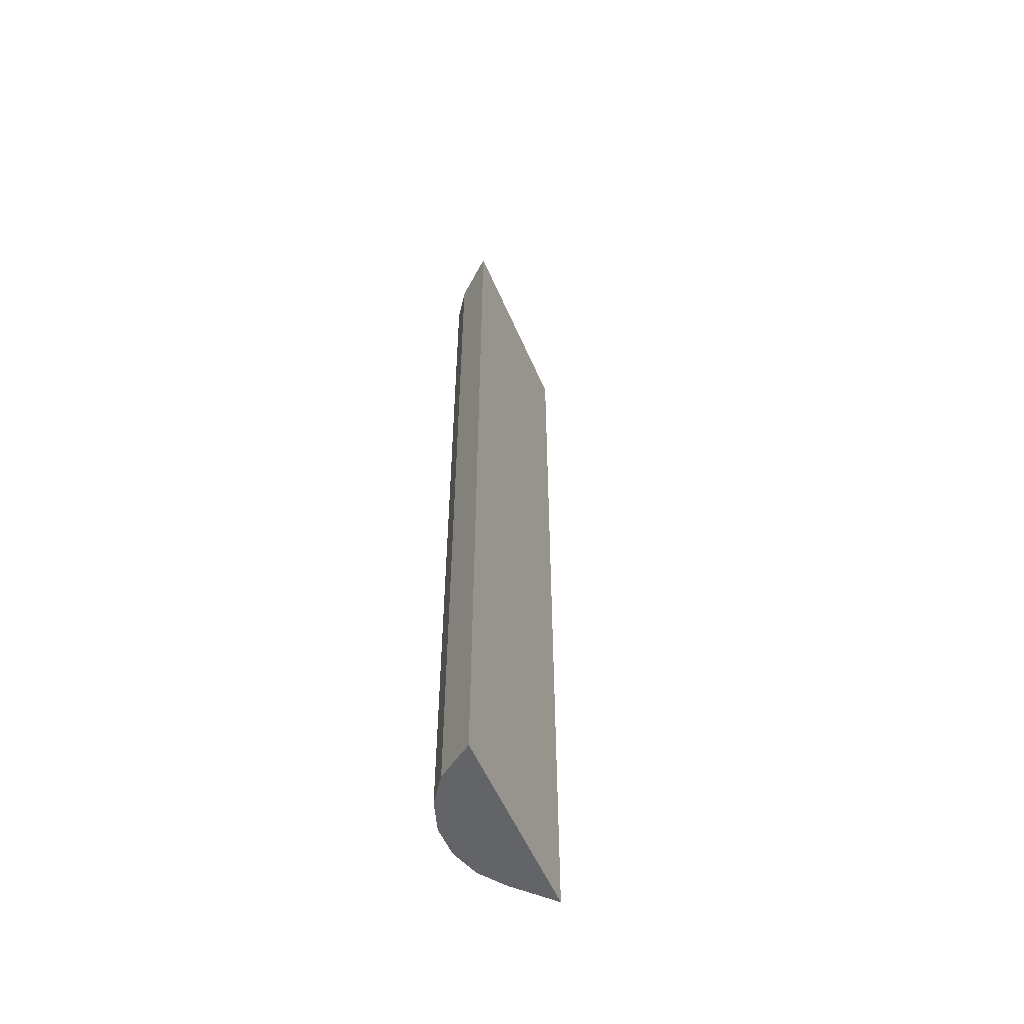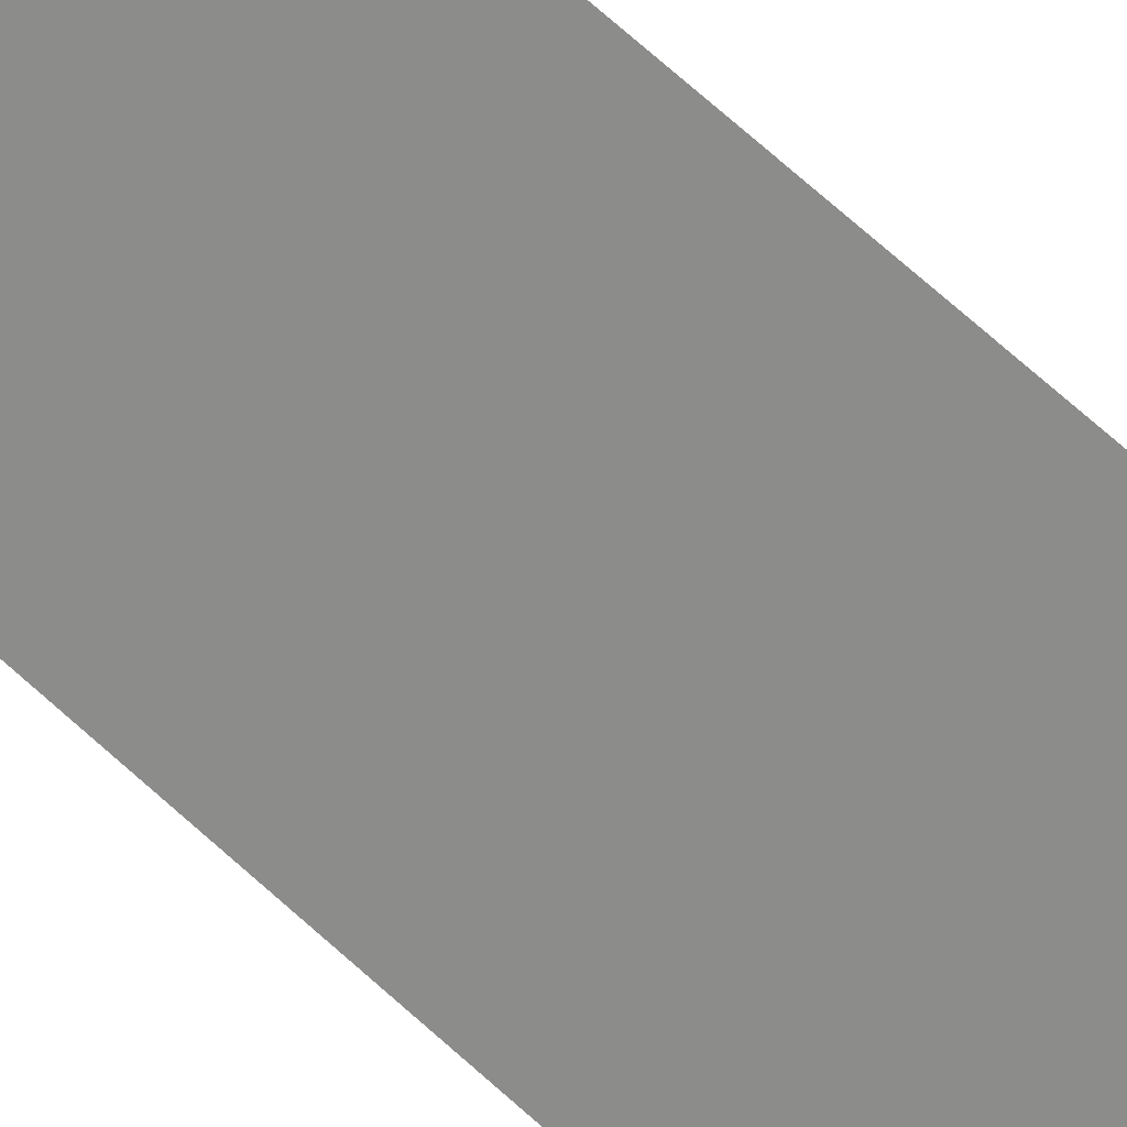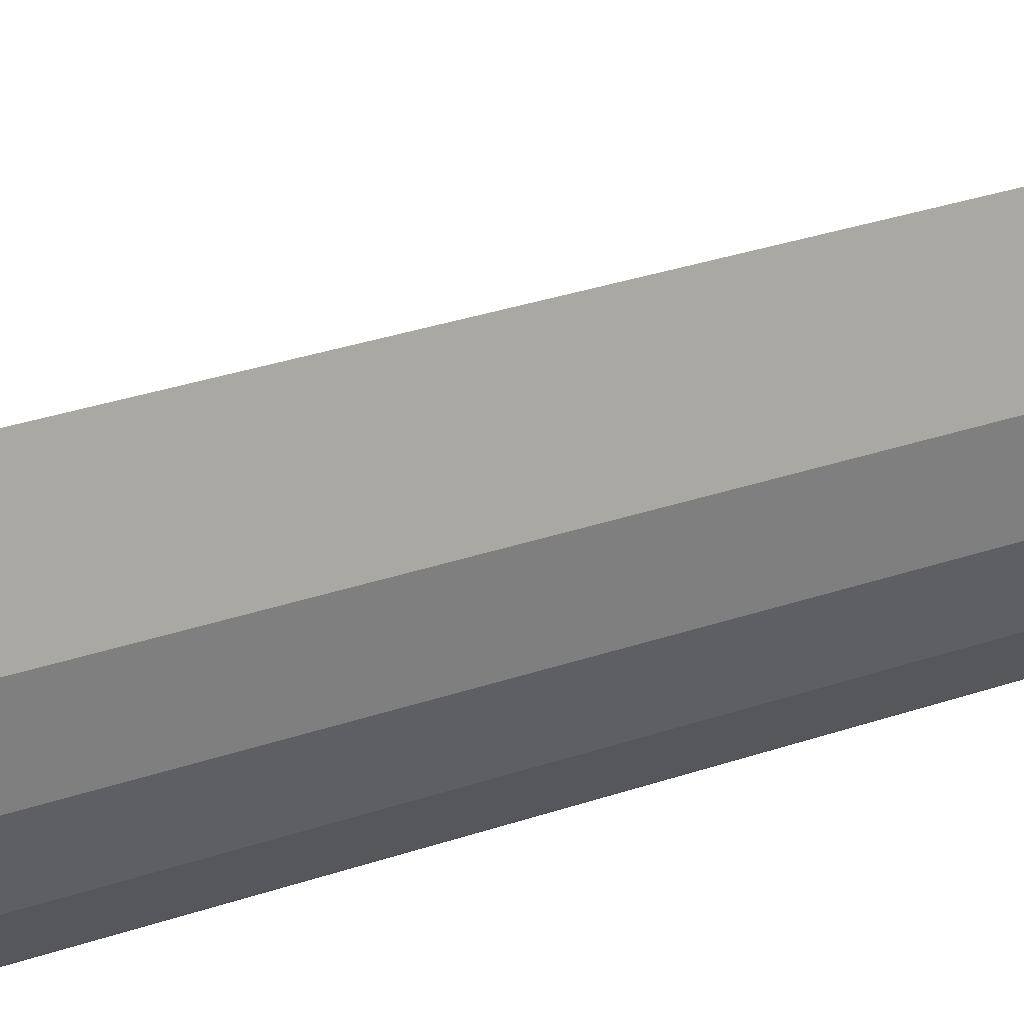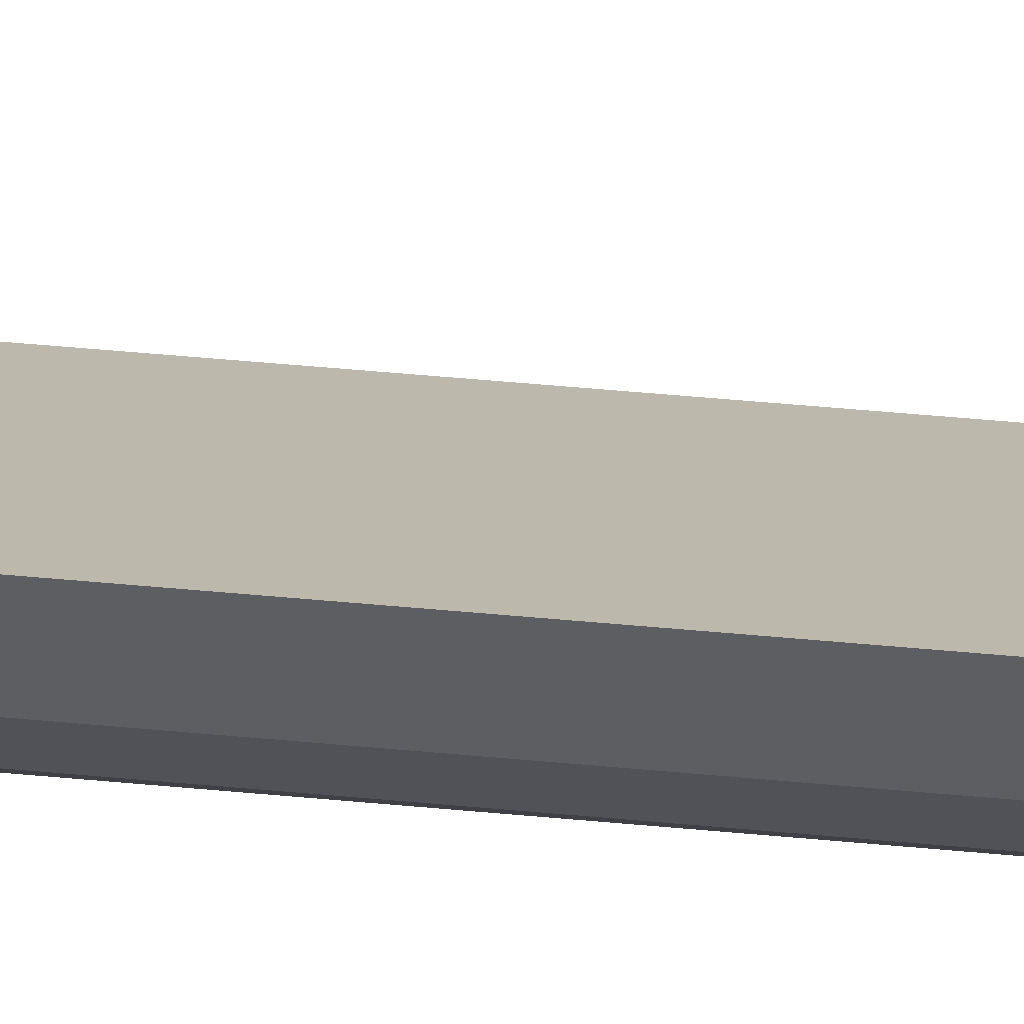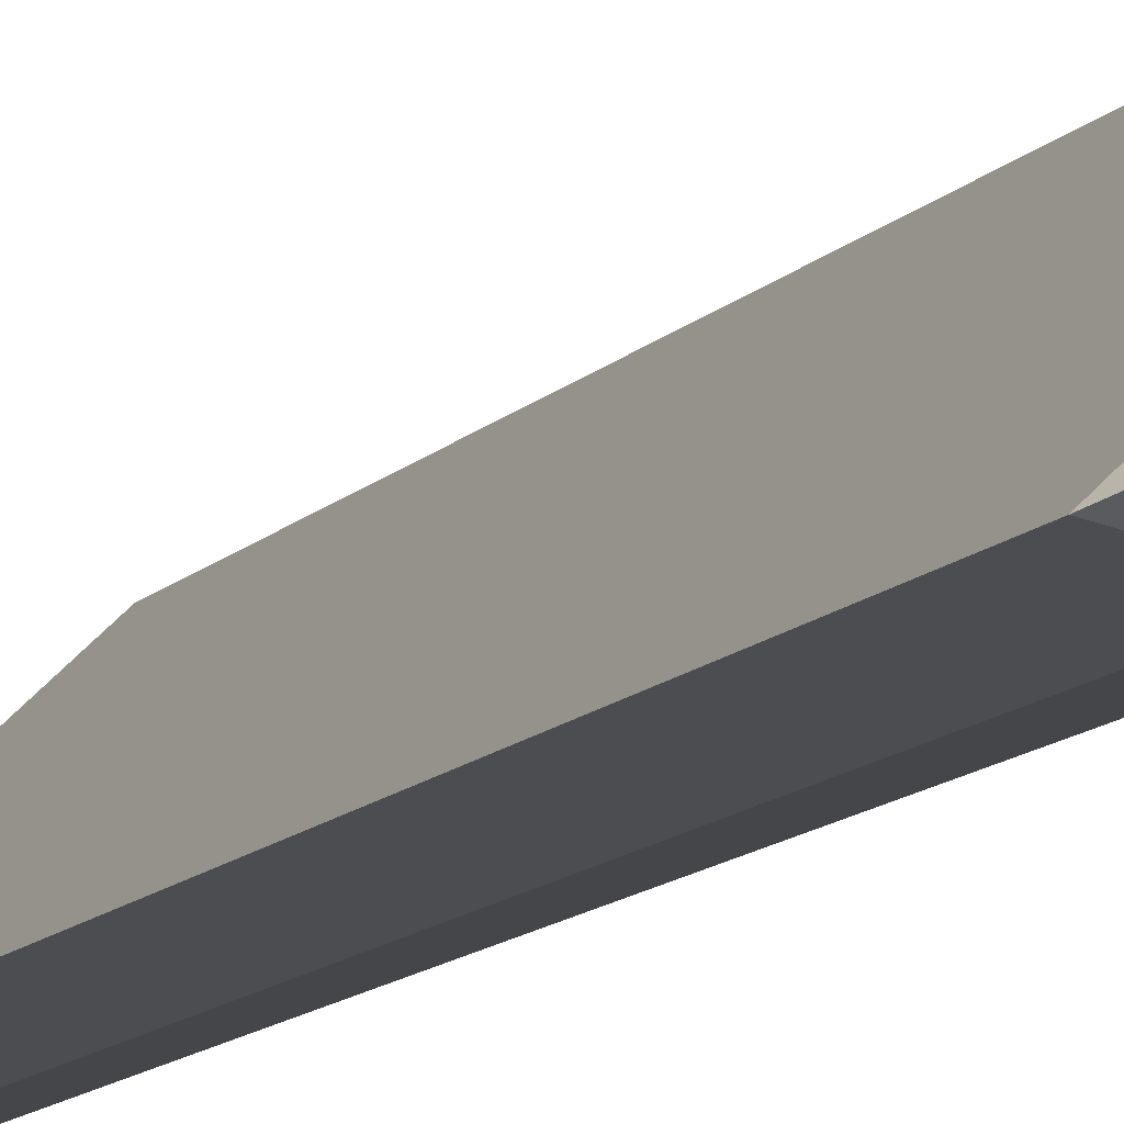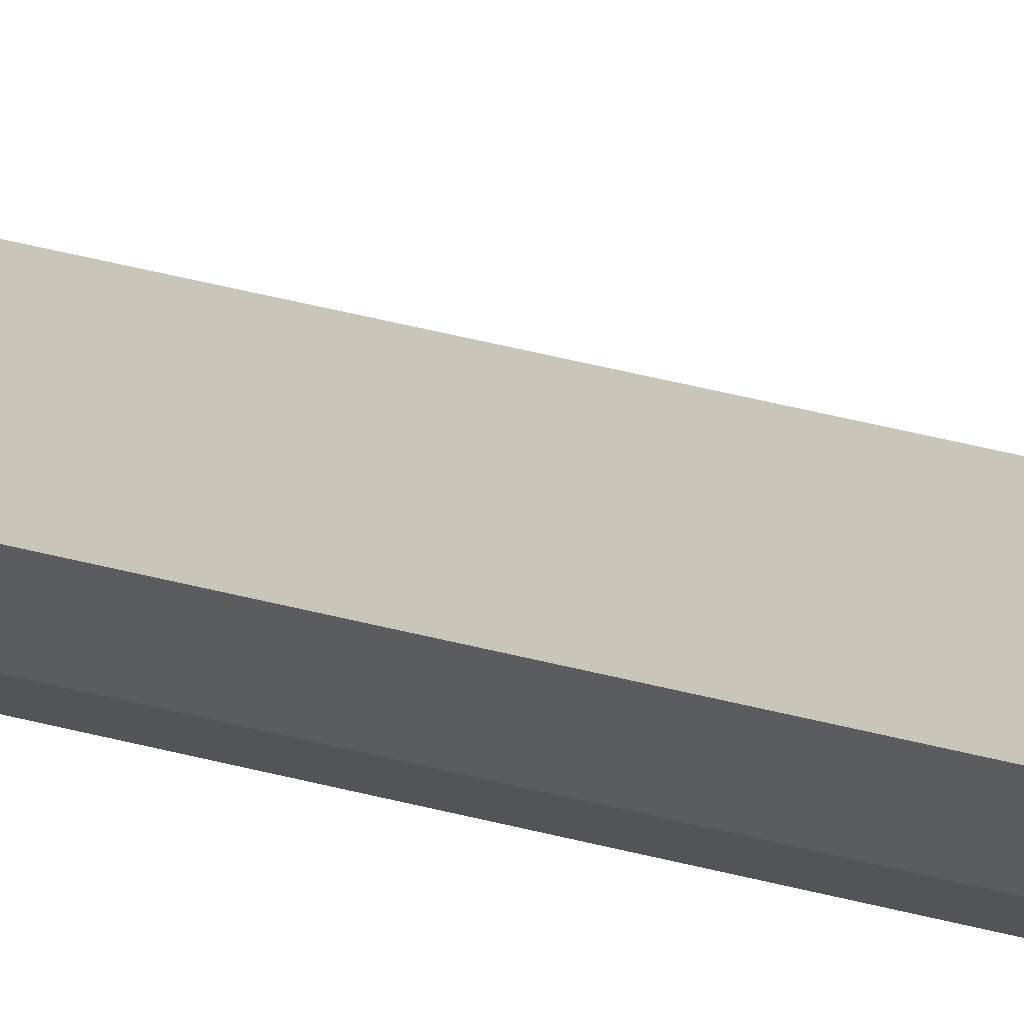
<metadata>
{"format":"obj","ext":"obj","renderer":"f3d","projection":"perspective","resolution":1024,"background":"white","views":[{"elev":-55.4,"azim":-23.4,"up":"+Y"},{"elev":73.7,"azim":131.5,"up":"+Z"},{"elev":18.2,"azim":-129.1,"up":"+Z"},{"elev":57.9,"azim":-84.6,"up":"+Z"},{"elev":-10.1,"azim":159.0,"up":"+Z"},{"elev":61.6,"azim":-76.3,"up":"+Z"}]}
</metadata>
<code>
g default
v -3.505 -1.005 -2.01
v -3.338 2.287 -2.324
v -2.999 -1.005 -2.492
v -3.321 2.287 -2.34
v -3.252 -1.005 -2.251
v -3.33 2.287 -2.332
v -3.166 -0.9782 -2.517
v -3.522 -0.9782 -2.178
v -3.274 -0.9782 -2.503
v -3.372 -0.9782 -2.456
v -3.451 -0.9782 -2.381
v -3.503 -0.9782 -2.285
v -3.338 2.287 -2.328
v -3.325 2.287 -2.341
v -3.338 2.287 -2.332
v -3.336 2.287 -2.336
v -3.333 2.287 -2.339
v -3.329 2.287 -2.34
v -3.505 2.067 -2.01
v -3.252 2.067 -2.251
v -2.999 2.067 -2.492
v -3.166 2.04 -2.517
v -3.274 2.04 -2.503
v -3.372 2.04 -2.456
v -3.451 2.04 -2.381
v -3.503 2.04 -2.285
v -3.522 2.04 -2.178
v -3.414 2.229 -2.179
v -3.493 2.098 -2.031
v -3.429 2.214 -2.151
v -3.445 2.191 -2.119
v -3.463 2.162 -2.087
v -3.479 2.13 -2.056
v -3.257 2.097 -2.256
v -3.293 2.229 -2.294
v -3.263 2.129 -2.262
v -3.27 2.162 -2.27
v -3.278 2.191 -2.279
v -3.286 2.214 -2.287
v -3.021 2.098 -2.481
v -3.172 2.229 -2.409
v -3.047 2.13 -2.469
v -3.078 2.162 -2.454
v -3.111 2.191 -2.438
v -3.144 2.214 -2.423
v -3.251 2.216 -2.421
v -3.177 2.073 -2.505
v -3.237 2.199 -2.437
v -3.221 2.173 -2.454
v -3.204 2.142 -2.473
v -3.189 2.107 -2.49
v -3.277 2.072 -2.492
v -3.303 2.217 -2.414
v -3.282 2.107 -2.478
v -3.287 2.141 -2.462
v -3.292 2.173 -2.445
v -3.298 2.199 -2.428
v -3.369 2.071 -2.448
v -3.35 2.217 -2.391
v -3.366 2.106 -2.438
v -3.362 2.141 -2.426
v -3.357 2.174 -2.413
v -3.353 2.2 -2.401
v -3.443 2.071 -2.377
v -3.387 2.217 -2.355
v -3.433 2.106 -2.373
v -3.422 2.141 -2.369
v -3.409 2.174 -2.364
v -3.397 2.2 -2.359
v -3.491 2.072 -2.288
v -3.412 2.217 -2.31
v -3.477 2.107 -2.291
v -3.461 2.141 -2.296
v -3.444 2.173 -2.3
v -3.427 2.199 -2.305
v -3.509 2.073 -2.188
v -3.422 2.216 -2.258
v -3.494 2.107 -2.2
v -3.476 2.142 -2.214
v -3.457 2.173 -2.229
v -3.438 2.199 -2.244
g poste4_Mesh
f 3 7 22 21
f 1 5 20 19
f 5 3 21 20
f 6 4 14 18 17 16 15 13 2
f 8 1 19 27
f 7 9 23 22
f 9 10 24 23
f 10 11 25 24
f 11 12 26 25
f 12 8 27 26
f 1 8 12 11 10 9 7 3 5
f 34 20 21 40
f 6 35 41 4
f 52 23 24 58
f 18 53 59 17
f 17 59 65 16
f 16 65 71 15
f 15 71 77 13
f 13 77 28 2
f 4 41 46 14
f 14 46 53 18
f 29 19 20 34
f 70 26 27 76
f 64 25 26 70
f 58 24 25 64
f 47 22 23 52
f 40 21 22 47
f 76 27 19 29
f 47 51 42 40
f 51 50 43 42
f 50 49 44 43
f 49 48 45 44
f 48 46 41 45
f 29 33 78 76
f 33 32 79 78
f 32 31 80 79
f 31 30 81 80
f 30 28 77 81
f 76 78 72 70
f 78 79 73 72
f 79 80 74 73
f 80 81 75 74
f 81 77 71 75
f 70 72 66 64
f 72 73 67 66
f 73 74 68 67
f 74 75 69 68
f 75 71 65 69
f 64 66 60 58
f 66 67 61 60
f 67 68 62 61
f 68 69 63 62
f 69 65 59 63
f 58 60 54 52
f 60 61 55 54
f 61 62 56 55
f 62 63 57 56
f 63 59 53 57
f 52 54 51 47
f 54 55 50 51
f 55 56 49 50
f 56 57 48 49
f 57 53 46 48
f 40 42 36 34
f 42 43 37 36
f 43 44 38 37
f 44 45 39 38
f 45 41 35 39
f 34 36 33 29
f 36 37 32 33
f 37 38 31 32
f 38 39 30 31
f 39 35 28 30
f 2 28 35 6

</code>
